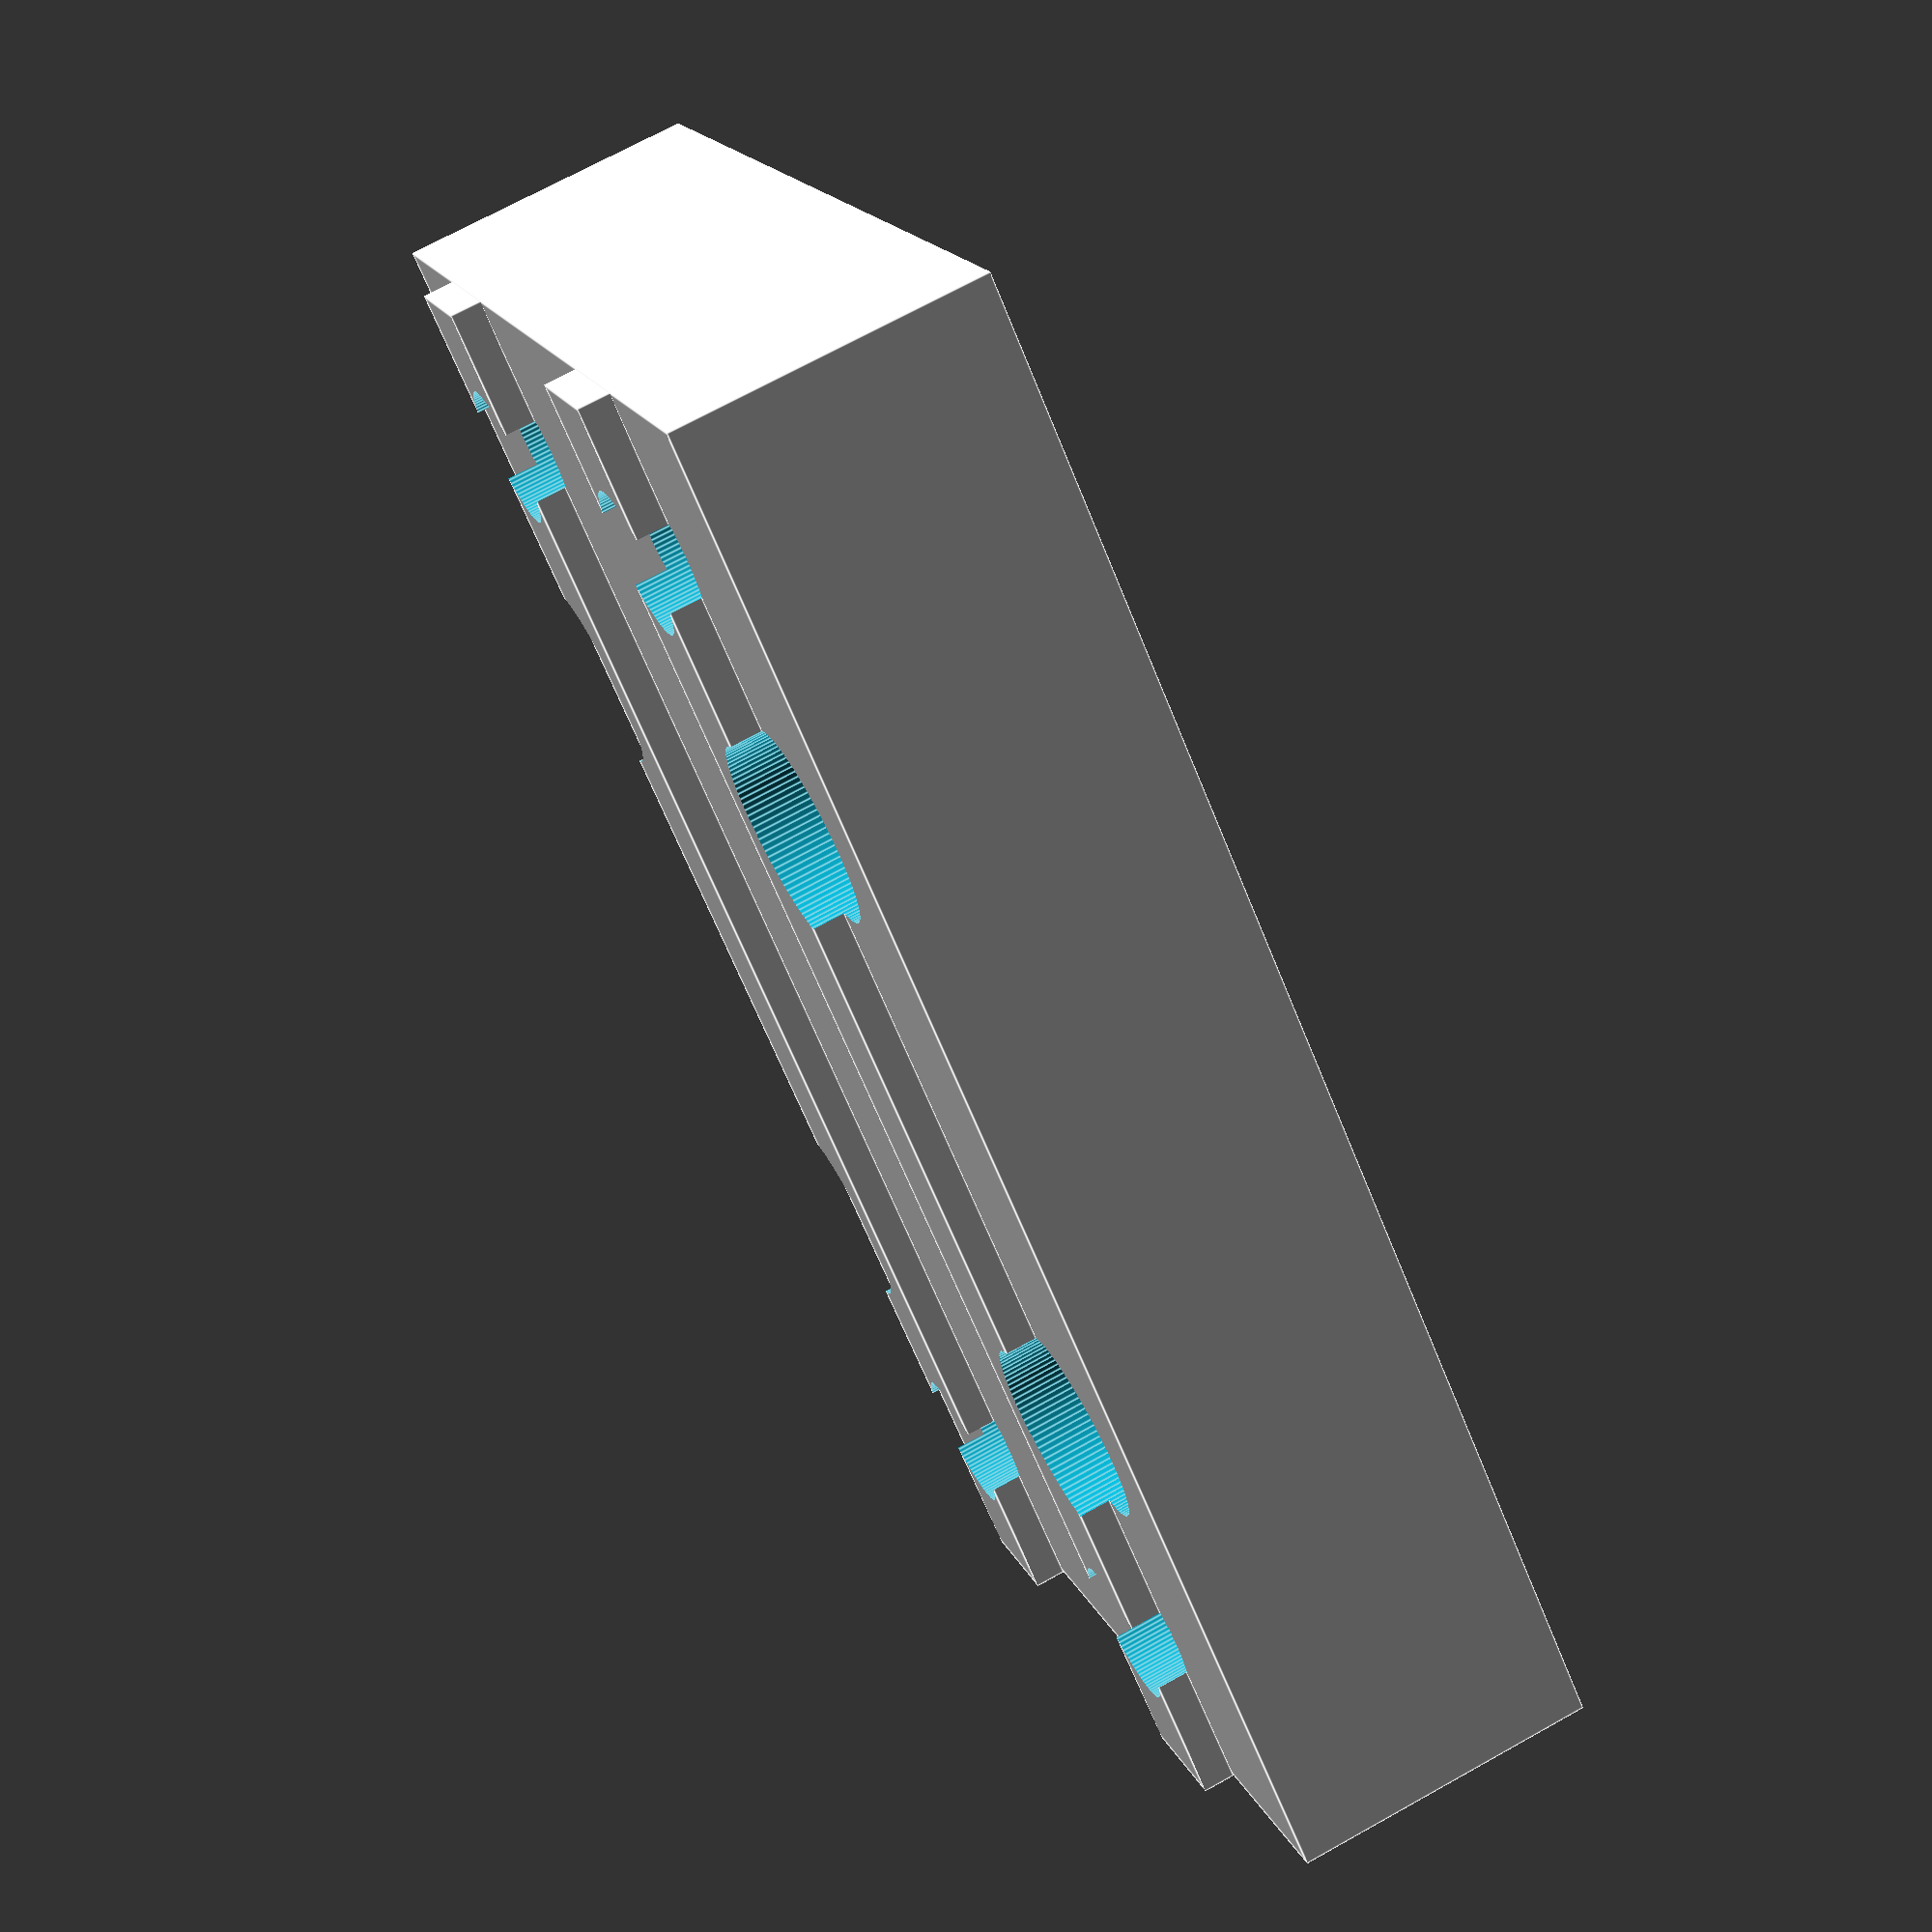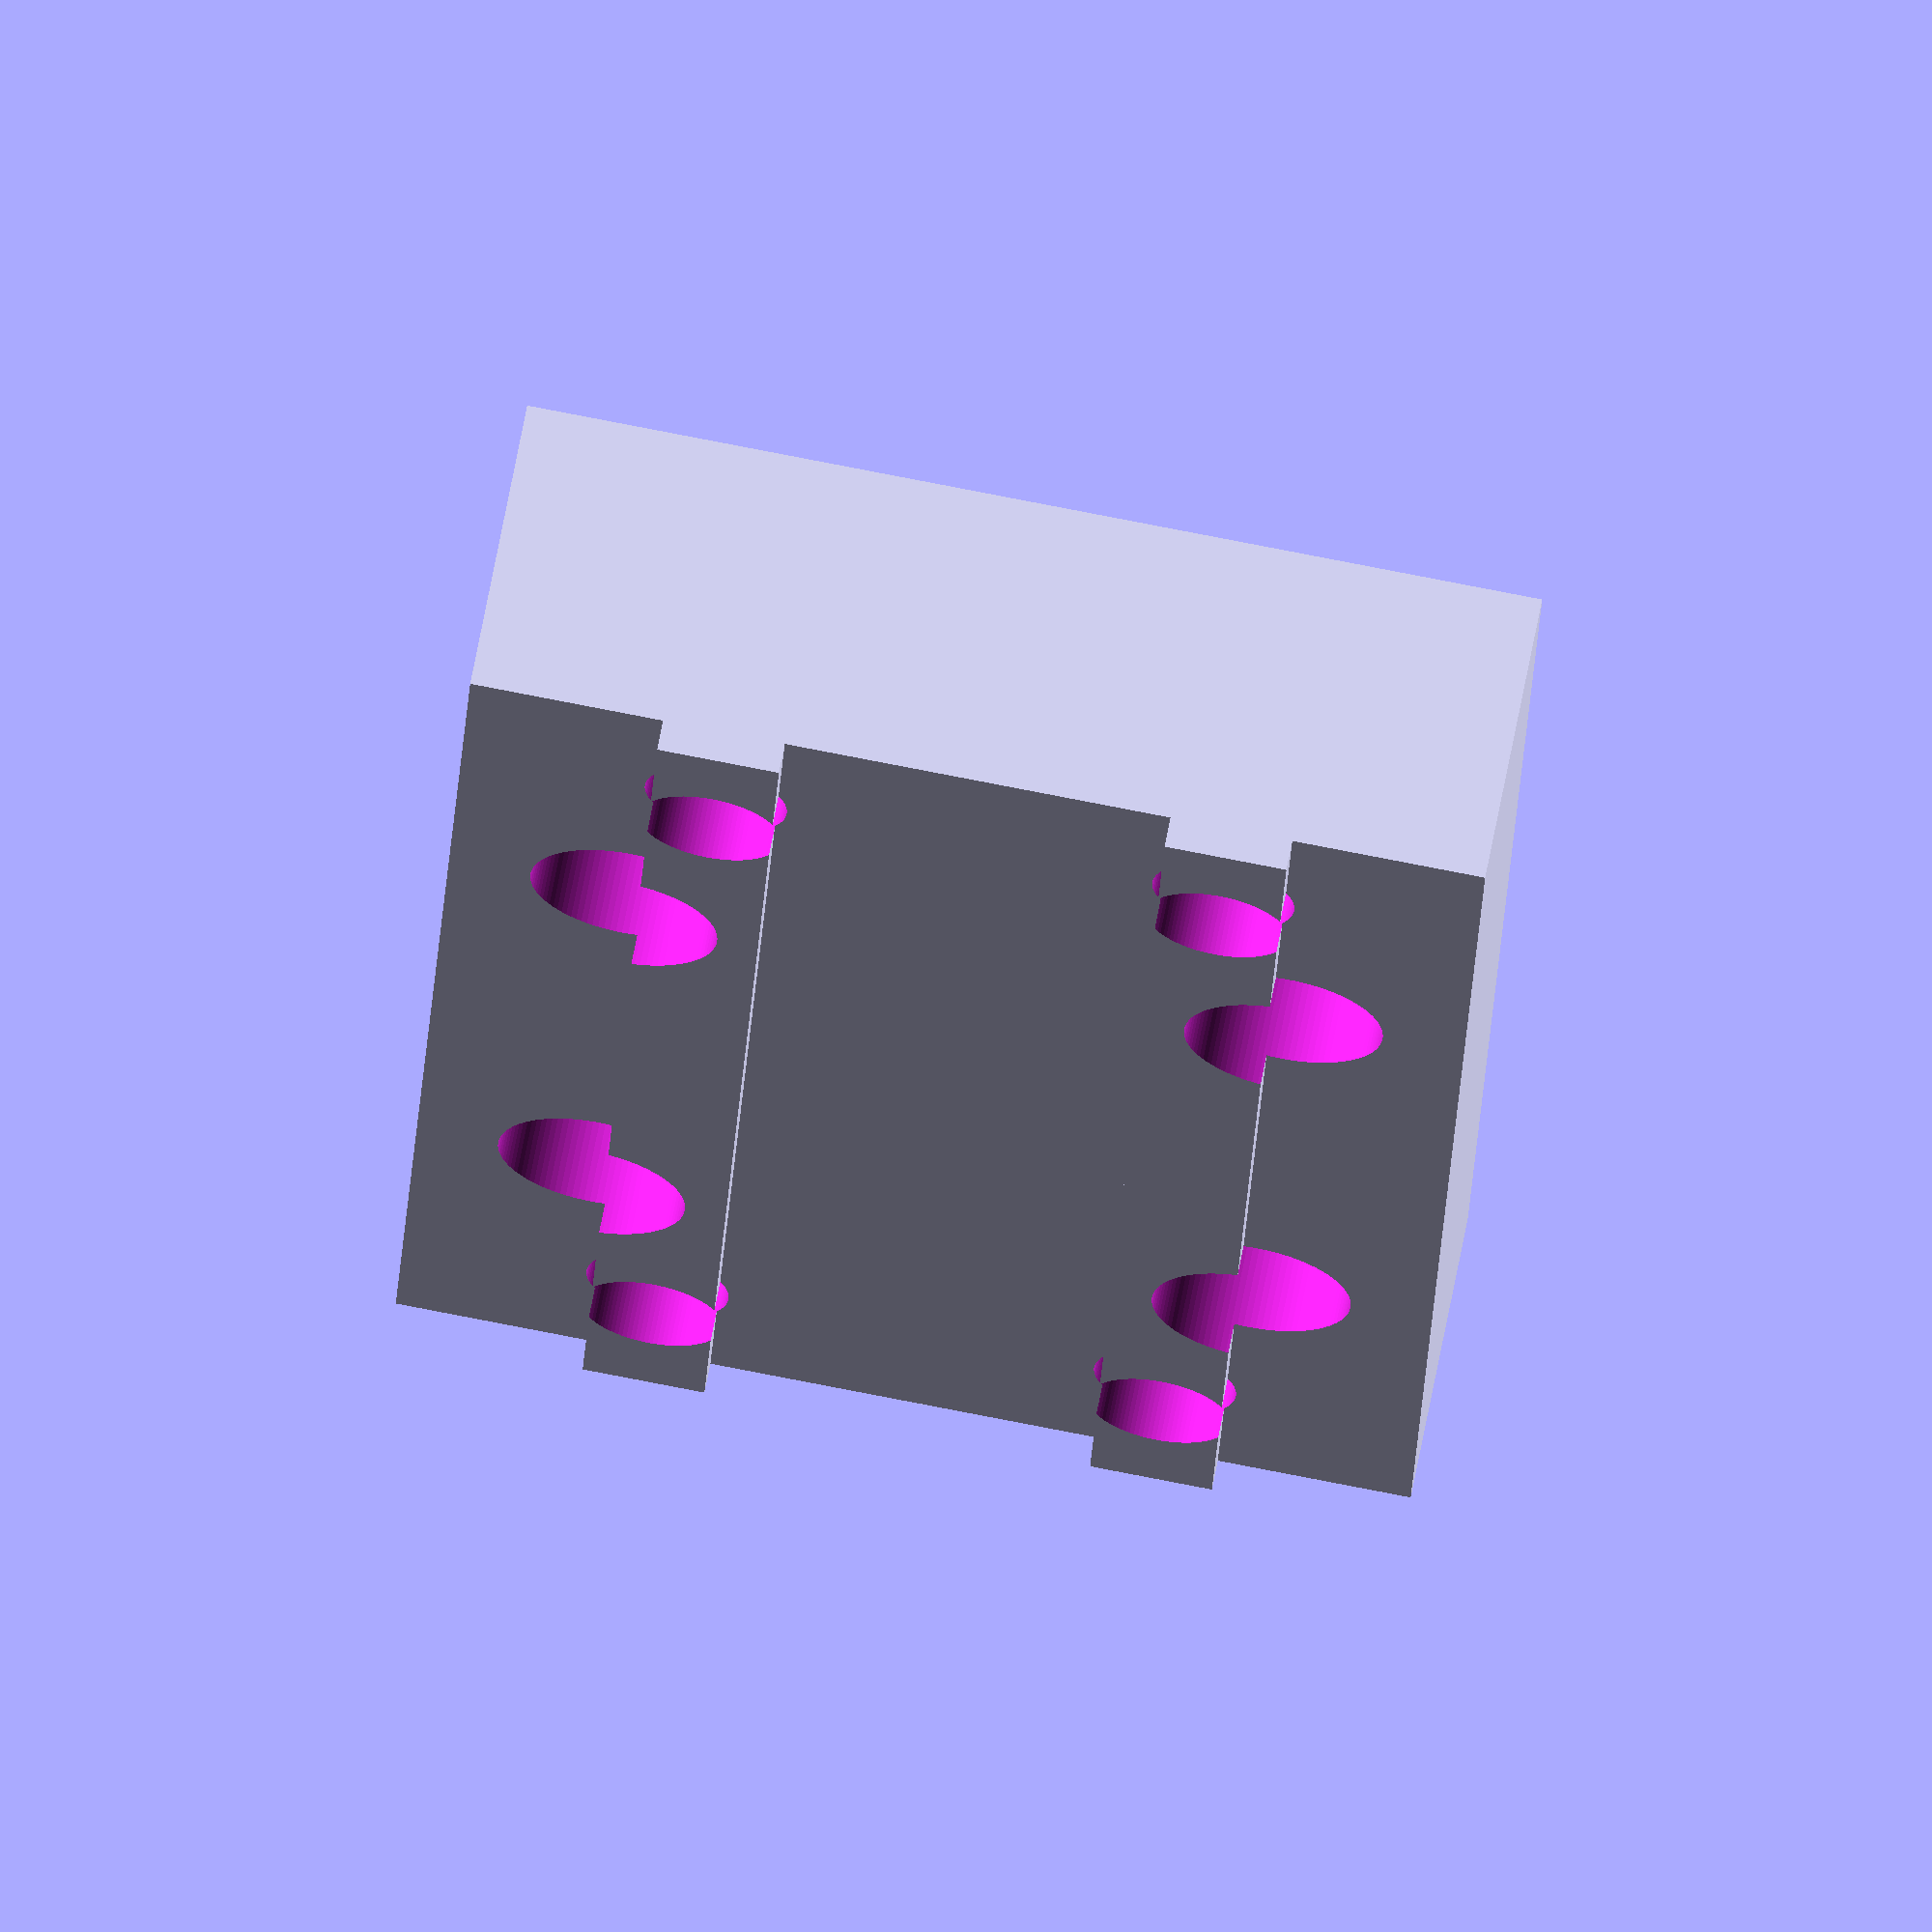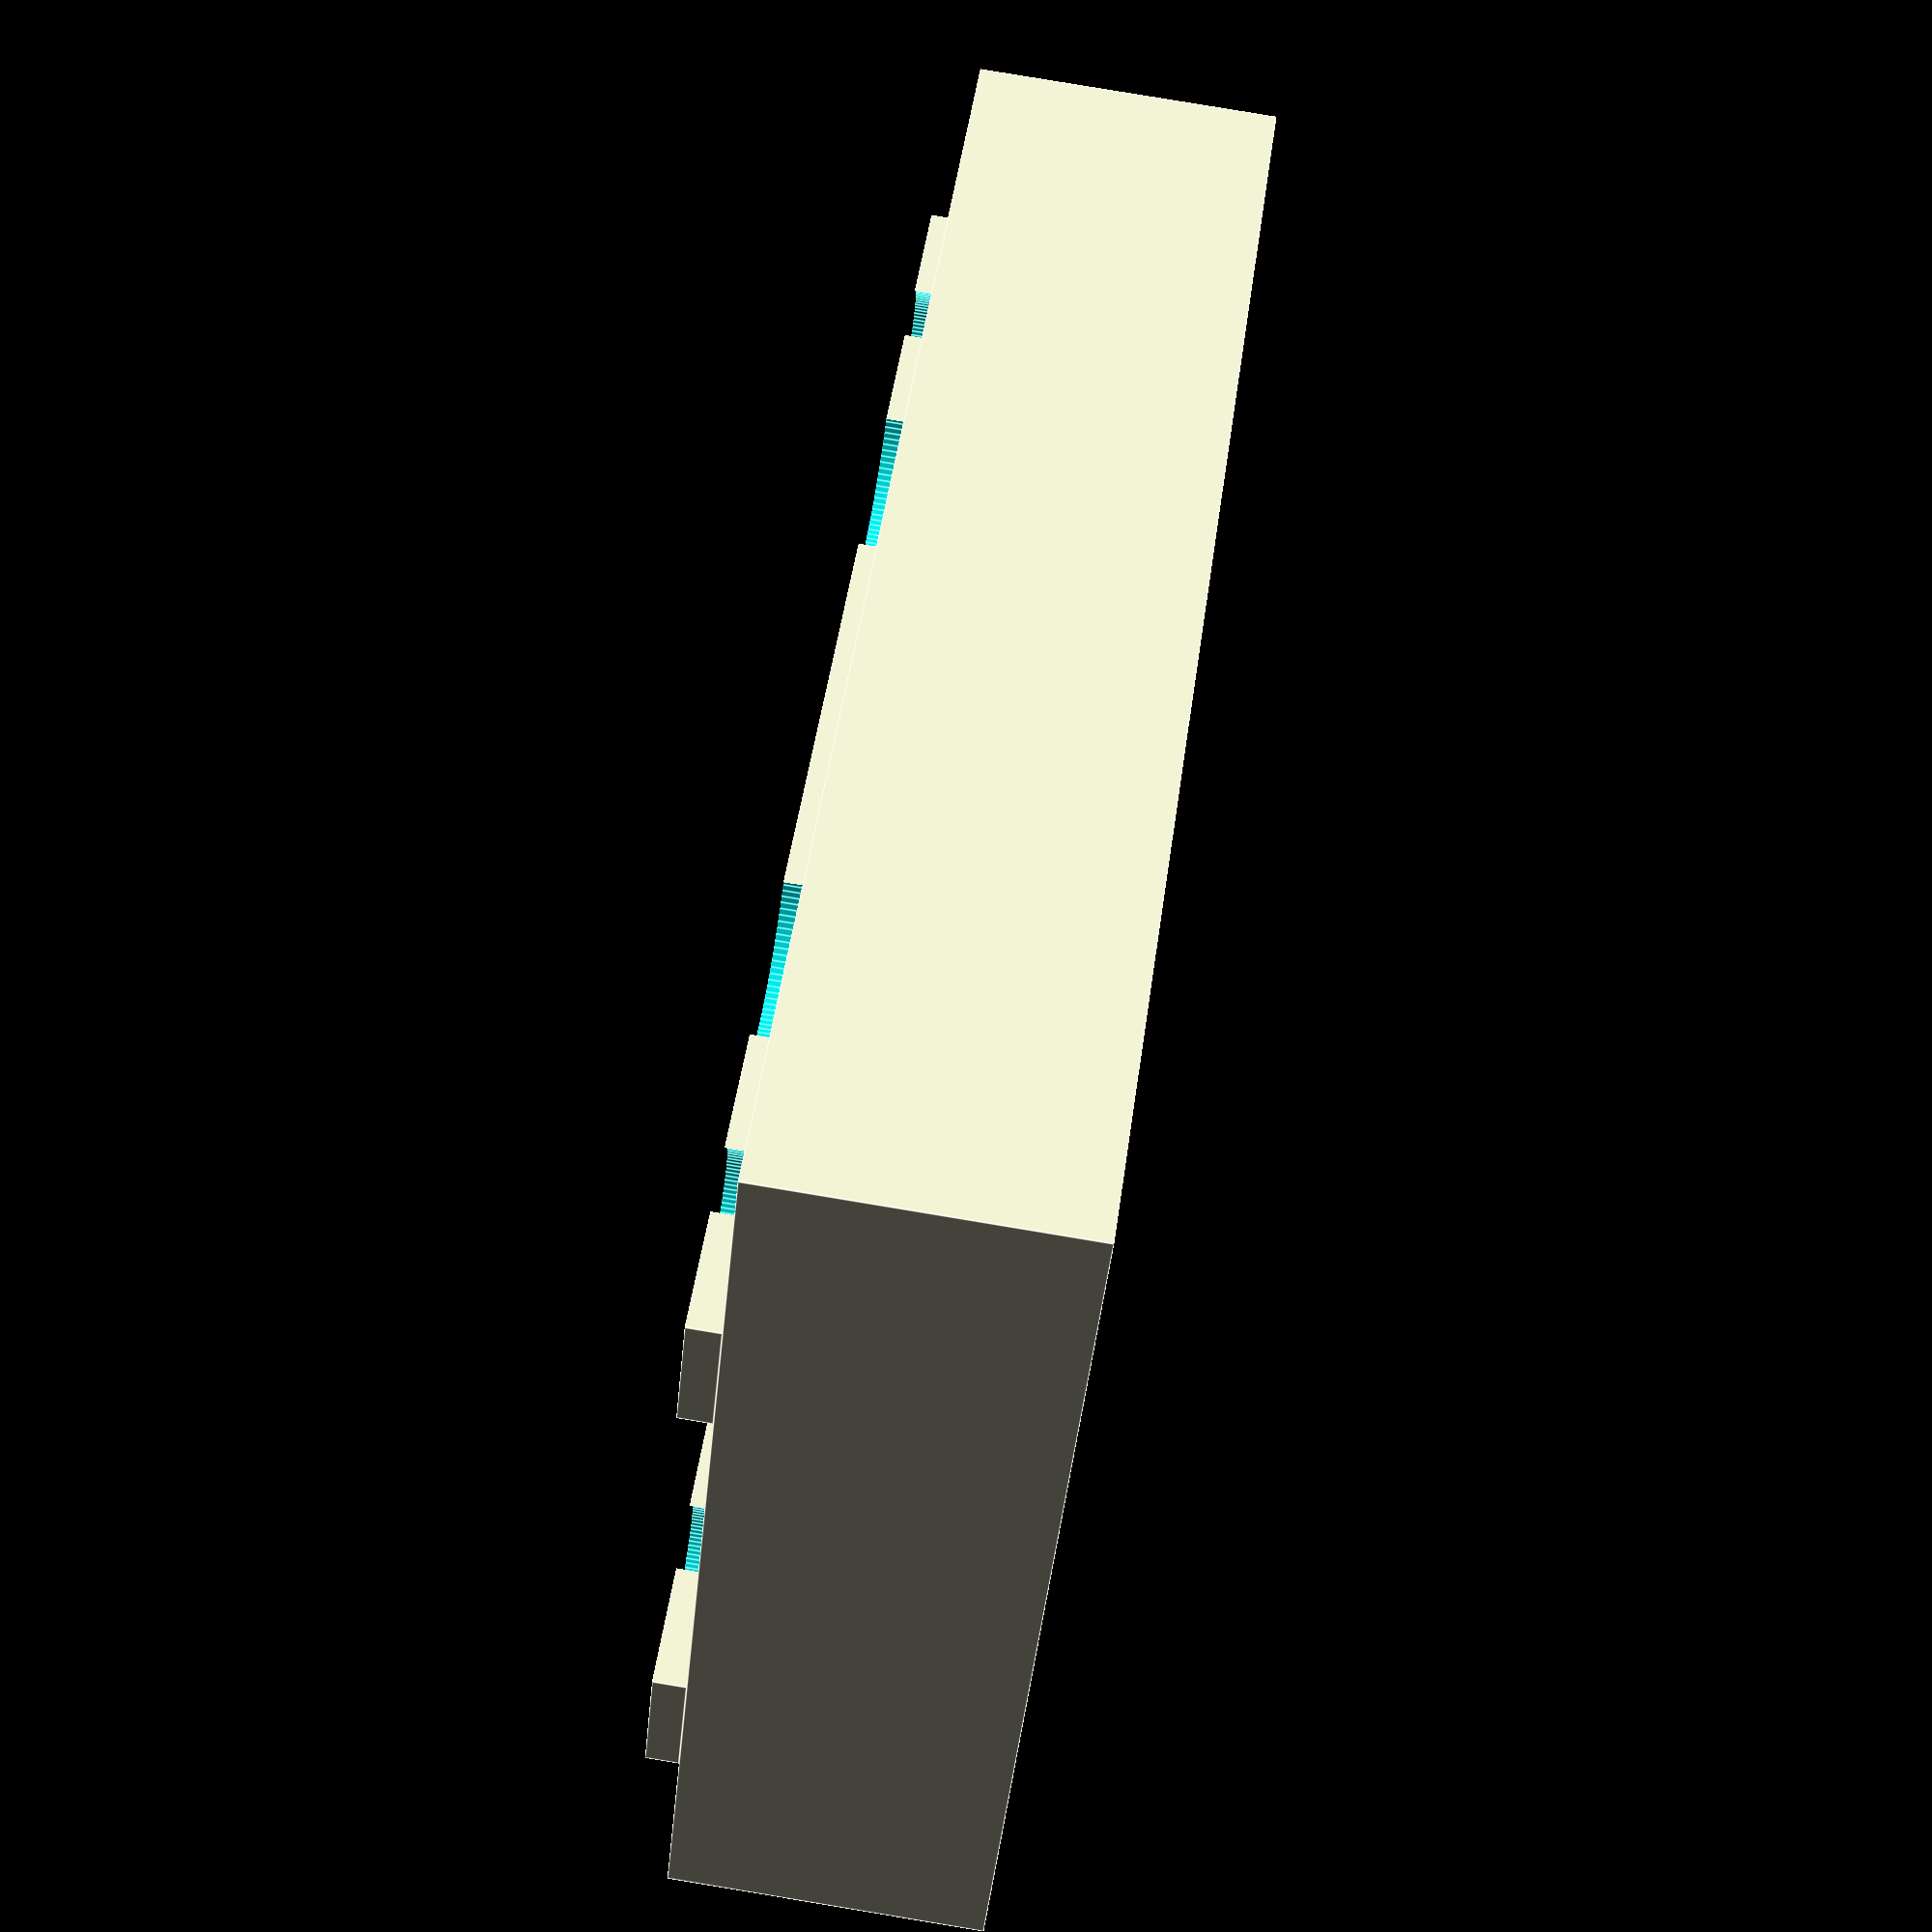
<openscad>
$fn = 100;

module M4CapScrew(){
    translate([0, 0, -19]){
        union(){
            translate([0, 0, 14]){
                cylinder(d = 7.6, h = 28);
            }
            
            translate([0, 0, -14]){
                cylinder(d = 4.6, h = 28);
            }
        }
    }
}

module M5LowProfileScrew(){
    translate([0, 0, -19]){
        union(){
            translate([0, 0, 14]){
                cylinder(d = 9.4, h = 28);
            }
            
            translate([0, 0, -14]){
                cylinder(d = 5.6, h = 28);
            }
        }
    }
}

module XSlideBracket(){
    difference(){
        union(){
            cube([60, 40, 12]);
            translate([0, 7.6, 12]) cube([60, 4.8, 1.25]);
            translate([0, 27.6, 12]) cube([60, 4.8, 1.25]);
        }
        translate([17, 33, 12]) M4CapScrew();
        translate([17, 7, 12]) M4CapScrew();
        translate([43, 7, 12]) M4CapScrew();
        translate([43, 33, 12]) M4CapScrew();
        
        translate([53.5, 30, -3.5]) rotate([0, 180, 0]) M5LowProfileScrew();
        translate([53.5, 10, -3.5]) rotate([0, 180, 0]) M5LowProfileScrew();
        translate([6.5, 30, -3.5]) rotate([0, 180, 0]) M5LowProfileScrew();
        translate([6.5, 10, -3.5]) rotate([0, 180, 0]) M5LowProfileScrew();
    }
}

XSlideBracket();
</openscad>
<views>
elev=108.9 azim=219.7 roll=119.0 proj=p view=edges
elev=114.1 azim=92.8 roll=169.4 proj=o view=wireframe
elev=96.1 azim=142.3 roll=80.6 proj=p view=edges
</views>
